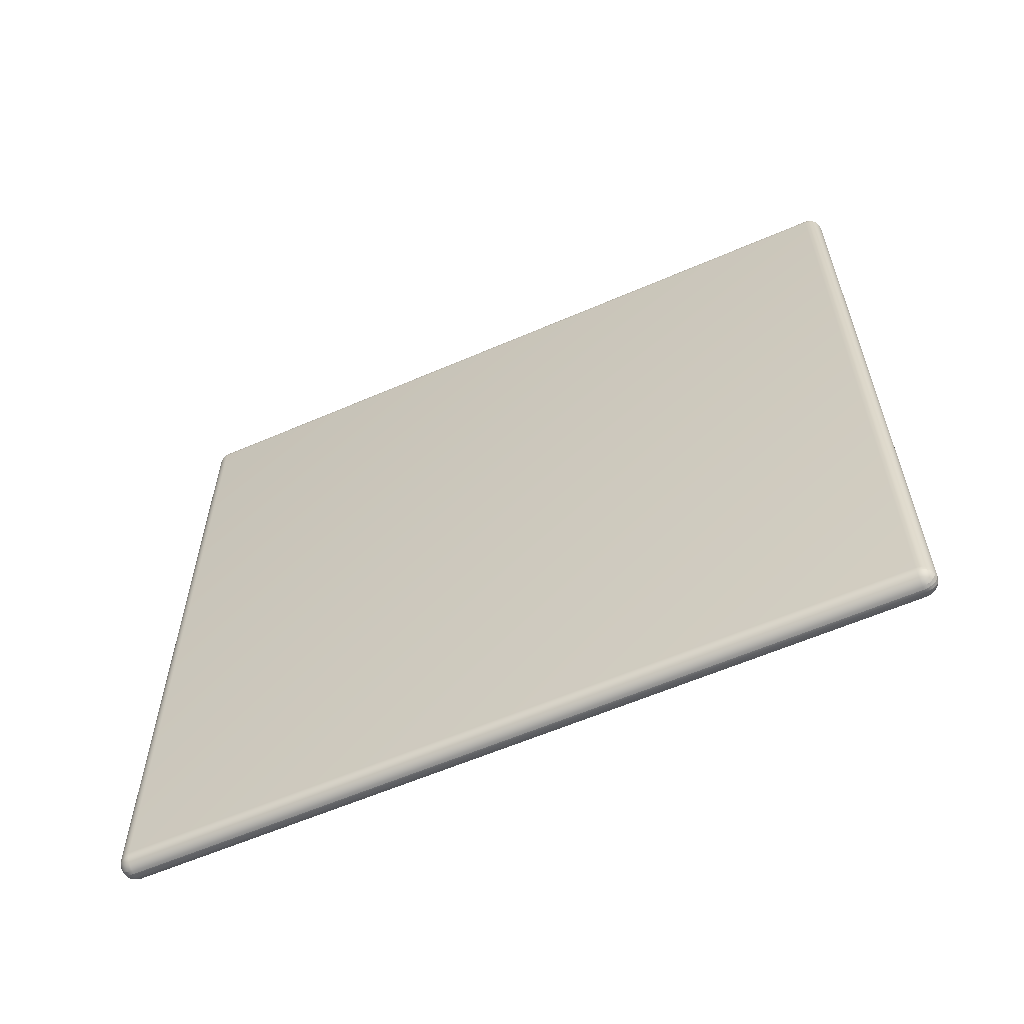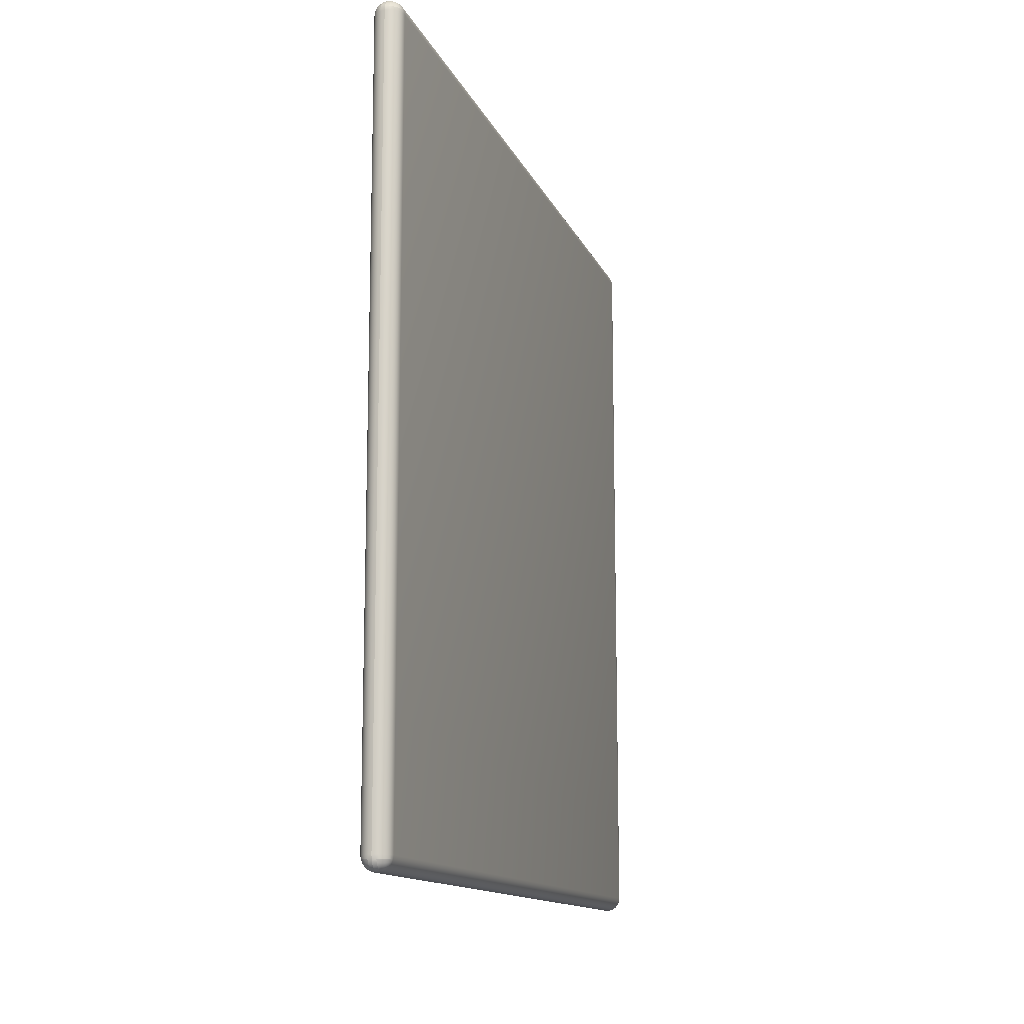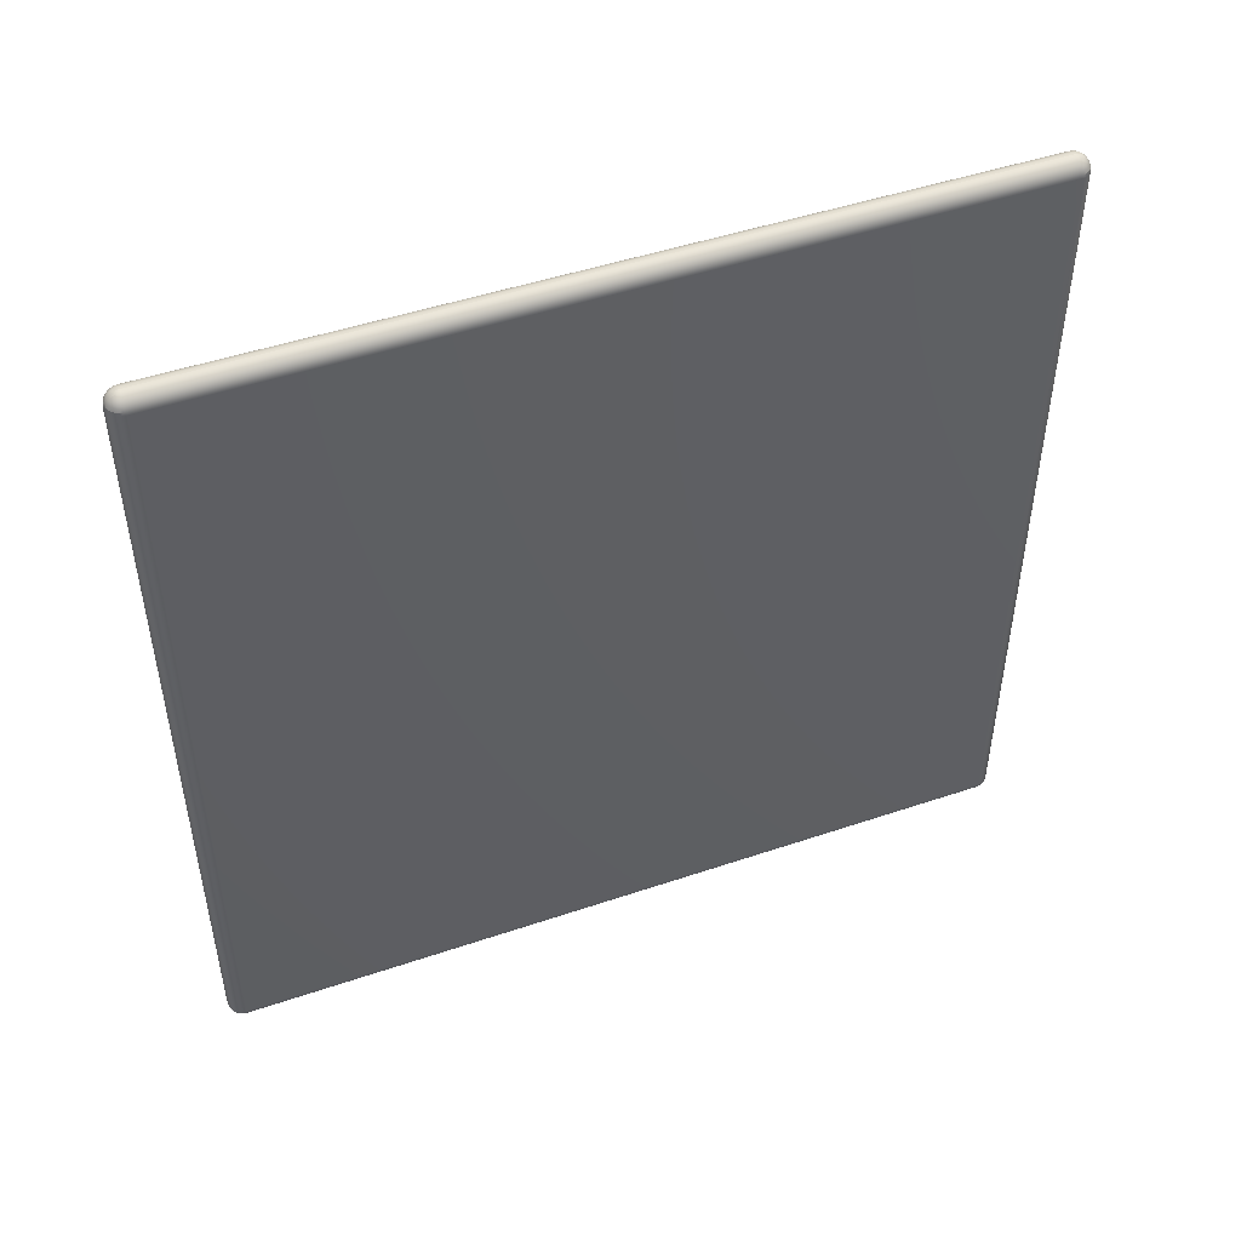
<metadata>
{"format":"obj","ext":"obj","renderer":"f3d","projection":"perspective","resolution":1024,"background":"white","views":[{"elev":-59.7,"azim":114.0,"up":"+Z"},{"elev":-13.4,"azim":-162.9,"up":"+Z"},{"elev":47.9,"azim":-110.8,"up":"+Z"}]}
</metadata>
<code>
v 0.122 0.103 0.105
v 0.1224 0.103 0.105
v 0.122 0.1034 0.105
v 0.1224 0.1034 0.1049
v 0.1228 0.103 0.1048
v 0.1229 0.1034 0.1048
v 0.1231 0.103 0.1047
v 0.1232 0.1034 0.1045
v 0.1234 0.103 0.1044
v 0.1235 0.1034 0.1042
v 0.1237 0.103 0.1041
v 0.1238 0.1034 0.1039
v 0.1238 0.103 0.1038
v 0.1239 0.1034 0.1034
v 0.124 0.103 0.1034
v 0.124 0.1034 0.103
v 0.124 0.103 0.103
v 0.122 0.1038 0.1048
v 0.1225 0.1038 0.1048
v 0.1229 0.1038 0.1046
v 0.1233 0.1038 0.1043
v 0.1236 0.1038 0.1039
v 0.1238 0.1038 0.1035
v 0.1238 0.1038 0.103
v 0.122 0.1041 0.1047
v 0.1225 0.1041 0.1046
v 0.123 0.1041 0.1043
v 0.1233 0.1041 0.104
v 0.1236 0.1041 0.1035
v 0.1237 0.1041 0.103
v 0.122 0.1044 0.1044
v 0.1225 0.1044 0.1043
v 0.123 0.1044 0.104
v 0.1233 0.1044 0.1035
v 0.1234 0.1044 0.103
v 0.122 0.1047 0.1041
v 0.1226 0.1047 0.104
v 0.123 0.1047 0.1036
v 0.1231 0.1047 0.103
v 0.122 0.1048 0.1038
v 0.1225 0.1048 0.1035
v 0.1228 0.1048 0.103
v 0.122 0.105 0.1034
v 0.1224 0.105 0.103
v 0.122 0.105 0.103
v 0.124 0.103 -0.003
v 0.124 0.103 -0.00339
v 0.124 0.1034 -0.003
v 0.1239 0.1034 -0.003436
v 0.1238 0.103 -0.003765
v 0.1238 0.1034 -0.003851
v 0.1237 0.103 -0.004111
v 0.1235 0.1034 -0.004223
v 0.1234 0.103 -0.004414
v 0.1232 0.1034 -0.004534
v 0.1231 0.103 -0.004663
v 0.1229 0.1034 -0.004767
v 0.1228 0.103 -0.004848
v 0.1224 0.1034 -0.004912
v 0.1224 0.103 -0.004962
v 0.122 0.1034 -0.004962
v 0.122 0.103 -0.005
v 0.1238 0.1038 -0.003
v 0.1238 0.1038 -0.003478
v 0.1236 0.1038 -0.003924
v 0.1233 0.1038 -0.004307
v 0.1229 0.1038 -0.0046
v 0.1225 0.1038 -0.004785
v 0.122 0.1038 -0.004848
v 0.1237 0.1041 -0.003
v 0.1236 0.1041 -0.003514
v 0.1233 0.1041 -0.003977
v 0.123 0.1041 -0.004345
v 0.1225 0.1041 -0.004582
v 0.122 0.1041 -0.004663
v 0.1234 0.1044 -0.003
v 0.1233 0.1044 -0.003541
v 0.123 0.1044 -0.004
v 0.1225 0.1044 -0.004307
v 0.122 0.1044 -0.004414
v 0.1231 0.1047 -0.003
v 0.123 0.1047 -0.003556
v 0.1226 0.1047 -0.003962
v 0.122 0.1047 -0.004111
v 0.1228 0.1048 -0.003
v 0.1225 0.1048 -0.003541
v 0.122 0.1048 -0.003765
v 0.1224 0.105 -0.003
v 0.122 0.105 -0.00339
v 0.122 0.105 -0.003
v 0.1216 0.103 -0.004962
v 0.1216 0.1034 -0.004912
v 0.1212 0.103 -0.004848
v 0.1211 0.1034 -0.004767
v 0.1209 0.103 -0.004663
v 0.1208 0.1034 -0.004534
v 0.1206 0.103 -0.004414
v 0.1205 0.1034 -0.004223
v 0.1203 0.103 -0.004111
v 0.1202 0.1034 -0.003851
v 0.1202 0.103 -0.003765
v 0.1201 0.1034 -0.003436
v 0.12 0.103 -0.00339
v 0.12 0.1034 -0.003
v 0.12 0.103 -0.003
v 0.1215 0.1038 -0.004785
v 0.1211 0.1038 -0.0046
v 0.1207 0.1038 -0.004307
v 0.1204 0.1038 -0.003924
v 0.1202 0.1038 -0.003478
v 0.1202 0.1038 -0.003
v 0.1215 0.1041 -0.004582
v 0.121 0.1041 -0.004345
v 0.1207 0.1041 -0.003977
v 0.1204 0.1041 -0.003514
v 0.1203 0.1041 -0.003
v 0.1215 0.1044 -0.004307
v 0.121 0.1044 -0.004
v 0.1207 0.1044 -0.003541
v 0.1206 0.1044 -0.003
v 0.1214 0.1047 -0.003962
v 0.121 0.1047 -0.003556
v 0.1209 0.1047 -0.003
v 0.1215 0.1048 -0.003541
v 0.1212 0.1048 -0.003
v 0.1216 0.105 -0.003
v 0.12 0.103 0.103
v 0.12 0.103 0.1034
v 0.12 0.1034 0.103
v 0.1201 0.1034 0.1034
v 0.1202 0.103 0.1038
v 0.1202 0.1034 0.1039
v 0.1203 0.103 0.1041
v 0.1205 0.1034 0.1042
v 0.1206 0.103 0.1044
v 0.1208 0.1034 0.1045
v 0.1209 0.103 0.1047
v 0.1211 0.1034 0.1048
v 0.1212 0.103 0.1048
v 0.1216 0.1034 0.1049
v 0.1216 0.103 0.105
v 0.1202 0.1038 0.103
v 0.1202 0.1038 0.1035
v 0.1204 0.1038 0.1039
v 0.1207 0.1038 0.1043
v 0.1211 0.1038 0.1046
v 0.1215 0.1038 0.1048
v 0.1203 0.1041 0.103
v 0.1204 0.1041 0.1035
v 0.1207 0.1041 0.104
v 0.121 0.1041 0.1043
v 0.1215 0.1041 0.1046
v 0.1206 0.1044 0.103
v 0.1207 0.1044 0.1035
v 0.121 0.1044 0.104
v 0.1215 0.1044 0.1043
v 0.1209 0.1047 0.103
v 0.121 0.1047 0.1036
v 0.1214 0.1047 0.104
v 0.1212 0.1048 0.103
v 0.1215 0.1048 0.1035
v 0.1216 0.105 0.103
v 0.122 -0.003 0.105
v 0.1216 -0.003 0.105
v 0.122 -0.00339 0.105
v 0.1216 -0.00339 0.1049
v 0.1212 -0.003 0.1048
v 0.1211 -0.00339 0.1048
v 0.1209 -0.003 0.1047
v 0.1208 -0.00339 0.1045
v 0.1206 -0.003 0.1044
v 0.1205 -0.00339 0.1042
v 0.1203 -0.003 0.1041
v 0.1202 -0.00339 0.1039
v 0.1202 -0.003 0.1038
v 0.1201 -0.00339 0.1034
v 0.12 -0.003 0.1034
v 0.12 -0.00339 0.103
v 0.12 -0.003 0.103
v 0.122 -0.003765 0.1048
v 0.1215 -0.003765 0.1048
v 0.1211 -0.003765 0.1046
v 0.1207 -0.003765 0.1043
v 0.1204 -0.003765 0.1039
v 0.1202 -0.003765 0.1035
v 0.1202 -0.003765 0.103
v 0.122 -0.004111 0.1047
v 0.1215 -0.004111 0.1046
v 0.121 -0.004111 0.1043
v 0.1207 -0.004111 0.104
v 0.1204 -0.004111 0.1035
v 0.1203 -0.004111 0.103
v 0.122 -0.004414 0.1044
v 0.1215 -0.004414 0.1043
v 0.121 -0.004414 0.104
v 0.1207 -0.004414 0.1035
v 0.1206 -0.004414 0.103
v 0.122 -0.004663 0.1041
v 0.1214 -0.004663 0.104
v 0.121 -0.004663 0.1036
v 0.1209 -0.004663 0.103
v 0.122 -0.004848 0.1038
v 0.1215 -0.004848 0.1035
v 0.1212 -0.004848 0.103
v 0.122 -0.004962 0.1034
v 0.1216 -0.004962 0.103
v 0.122 -0.005 0.103
v 0.12 -0.003 -0.003
v 0.12 -0.003 -0.00339
v 0.12 -0.00339 -0.003
v 0.1201 -0.00339 -0.003436
v 0.1202 -0.003 -0.003765
v 0.1202 -0.00339 -0.003851
v 0.1203 -0.003 -0.004111
v 0.1205 -0.00339 -0.004223
v 0.1206 -0.003 -0.004414
v 0.1208 -0.00339 -0.004534
v 0.1209 -0.003 -0.004663
v 0.1211 -0.00339 -0.004767
v 0.1212 -0.003 -0.004848
v 0.1216 -0.00339 -0.004912
v 0.1216 -0.003 -0.004962
v 0.122 -0.00339 -0.004962
v 0.122 -0.003 -0.005
v 0.1202 -0.003765 -0.003
v 0.1202 -0.003765 -0.003478
v 0.1204 -0.003765 -0.003924
v 0.1207 -0.003765 -0.004307
v 0.1211 -0.003765 -0.0046
v 0.1215 -0.003765 -0.004785
v 0.122 -0.003765 -0.004848
v 0.1203 -0.004111 -0.003
v 0.1204 -0.004111 -0.003514
v 0.1207 -0.004111 -0.003977
v 0.121 -0.004111 -0.004345
v 0.1215 -0.004111 -0.004582
v 0.122 -0.004111 -0.004663
v 0.1206 -0.004414 -0.003
v 0.1207 -0.004414 -0.003541
v 0.121 -0.004414 -0.004
v 0.1215 -0.004414 -0.004307
v 0.122 -0.004414 -0.004414
v 0.1209 -0.004663 -0.003
v 0.121 -0.004663 -0.003556
v 0.1214 -0.004663 -0.003962
v 0.122 -0.004663 -0.004111
v 0.1212 -0.004848 -0.003
v 0.1215 -0.004848 -0.003541
v 0.122 -0.004848 -0.003765
v 0.1216 -0.004962 -0.003
v 0.122 -0.004962 -0.00339
v 0.122 -0.005 -0.003
v 0.1224 -0.003 -0.004962
v 0.1224 -0.00339 -0.004912
v 0.1228 -0.003 -0.004848
v 0.1229 -0.00339 -0.004767
v 0.1231 -0.003 -0.004663
v 0.1232 -0.00339 -0.004534
v 0.1234 -0.003 -0.004414
v 0.1235 -0.00339 -0.004223
v 0.1237 -0.003 -0.004111
v 0.1238 -0.00339 -0.003851
v 0.1238 -0.003 -0.003765
v 0.1239 -0.00339 -0.003436
v 0.124 -0.003 -0.00339
v 0.124 -0.00339 -0.003
v 0.124 -0.003 -0.003
v 0.1225 -0.003765 -0.004785
v 0.1229 -0.003765 -0.0046
v 0.1233 -0.003765 -0.004307
v 0.1236 -0.003765 -0.003924
v 0.1238 -0.003765 -0.003478
v 0.1238 -0.003765 -0.003
v 0.1225 -0.004111 -0.004582
v 0.123 -0.004111 -0.004345
v 0.1233 -0.004111 -0.003977
v 0.1236 -0.004111 -0.003514
v 0.1237 -0.004111 -0.003
v 0.1225 -0.004414 -0.004307
v 0.123 -0.004414 -0.004
v 0.1233 -0.004414 -0.003541
v 0.1234 -0.004414 -0.003
v 0.1226 -0.004663 -0.003962
v 0.123 -0.004663 -0.003556
v 0.1231 -0.004663 -0.003
v 0.1225 -0.004848 -0.003541
v 0.1228 -0.004848 -0.003
v 0.1224 -0.004962 -0.003
v 0.124 -0.003 0.103
v 0.124 -0.003 0.1034
v 0.124 -0.00339 0.103
v 0.1239 -0.00339 0.1034
v 0.1238 -0.003 0.1038
v 0.1238 -0.00339 0.1039
v 0.1237 -0.003 0.1041
v 0.1235 -0.00339 0.1042
v 0.1234 -0.003 0.1044
v 0.1232 -0.00339 0.1045
v 0.1231 -0.003 0.1047
v 0.1229 -0.00339 0.1048
v 0.1228 -0.003 0.1048
v 0.1224 -0.00339 0.1049
v 0.1224 -0.003 0.105
v 0.1238 -0.003765 0.103
v 0.1238 -0.003765 0.1035
v 0.1236 -0.003765 0.1039
v 0.1233 -0.003765 0.1043
v 0.1229 -0.003765 0.1046
v 0.1225 -0.003765 0.1048
v 0.1237 -0.004111 0.103
v 0.1236 -0.004111 0.1035
v 0.1233 -0.004111 0.104
v 0.123 -0.004111 0.1043
v 0.1225 -0.004111 0.1046
v 0.1234 -0.004414 0.103
v 0.1233 -0.004414 0.1035
v 0.123 -0.004414 0.104
v 0.1225 -0.004414 0.1043
v 0.1231 -0.004663 0.103
v 0.123 -0.004663 0.1036
v 0.1226 -0.004663 0.104
v 0.1228 -0.004848 0.103
v 0.1225 -0.004848 0.1035
v 0.1224 -0.004962 0.103
f 1 2 3
f 3 2 4
f 2 5 4
f 4 5 6
f 5 7 6
f 6 7 8
f 7 9 8
f 8 9 10
f 9 11 10
f 10 11 12
f 11 13 12
f 12 13 14
f 13 15 14
f 14 15 16
f 15 17 16
f 3 4 18
f 18 4 19
f 4 6 19
f 19 6 20
f 6 8 20
f 20 8 21
f 8 10 21
f 21 10 22
f 10 12 22
f 22 12 23
f 12 14 23
f 23 14 24
f 14 16 24
f 18 19 25
f 25 19 26
f 19 20 26
f 26 20 27
f 20 21 27
f 27 21 28
f 21 22 28
f 28 22 29
f 22 23 29
f 29 23 30
f 23 24 30
f 25 26 31
f 31 26 32
f 26 27 32
f 32 27 33
f 27 28 33
f 33 28 34
f 28 29 34
f 34 29 35
f 29 30 35
f 31 32 36
f 36 32 37
f 32 33 37
f 37 33 38
f 33 34 38
f 38 34 39
f 34 35 39
f 36 37 40
f 40 37 41
f 37 38 41
f 41 38 42
f 38 39 42
f 40 41 43
f 43 41 44
f 41 42 44
f 43 44 45
f 46 47 48
f 48 47 49
f 47 50 49
f 49 50 51
f 50 52 51
f 51 52 53
f 52 54 53
f 53 54 55
f 54 56 55
f 55 56 57
f 56 58 57
f 57 58 59
f 58 60 59
f 59 60 61
f 60 62 61
f 48 49 63
f 63 49 64
f 49 51 64
f 64 51 65
f 51 53 65
f 65 53 66
f 53 55 66
f 66 55 67
f 55 57 67
f 67 57 68
f 57 59 68
f 68 59 69
f 59 61 69
f 63 64 70
f 70 64 71
f 64 65 71
f 71 65 72
f 65 66 72
f 72 66 73
f 66 67 73
f 73 67 74
f 67 68 74
f 74 68 75
f 68 69 75
f 70 71 76
f 76 71 77
f 71 72 77
f 77 72 78
f 72 73 78
f 78 73 79
f 73 74 79
f 79 74 80
f 74 75 80
f 76 77 81
f 81 77 82
f 77 78 82
f 82 78 83
f 78 79 83
f 83 79 84
f 79 80 84
f 81 82 85
f 85 82 86
f 82 83 86
f 86 83 87
f 83 84 87
f 85 86 88
f 88 86 89
f 86 87 89
f 88 89 90
f 62 91 61
f 61 91 92
f 91 93 92
f 92 93 94
f 93 95 94
f 94 95 96
f 95 97 96
f 96 97 98
f 97 99 98
f 98 99 100
f 99 101 100
f 100 101 102
f 101 103 102
f 102 103 104
f 103 105 104
f 61 92 69
f 69 92 106
f 92 94 106
f 106 94 107
f 94 96 107
f 107 96 108
f 96 98 108
f 108 98 109
f 98 100 109
f 109 100 110
f 100 102 110
f 110 102 111
f 102 104 111
f 69 106 75
f 75 106 112
f 106 107 112
f 112 107 113
f 107 108 113
f 113 108 114
f 108 109 114
f 114 109 115
f 109 110 115
f 115 110 116
f 110 111 116
f 75 112 80
f 80 112 117
f 112 113 117
f 117 113 118
f 113 114 118
f 118 114 119
f 114 115 119
f 119 115 120
f 115 116 120
f 80 117 84
f 84 117 121
f 117 118 121
f 121 118 122
f 118 119 122
f 122 119 123
f 119 120 123
f 84 121 87
f 87 121 124
f 121 122 124
f 124 122 125
f 122 123 125
f 87 124 89
f 89 124 126
f 124 125 126
f 89 126 90
f 127 128 129
f 129 128 130
f 128 131 130
f 130 131 132
f 131 133 132
f 132 133 134
f 133 135 134
f 134 135 136
f 135 137 136
f 136 137 138
f 137 139 138
f 138 139 140
f 139 141 140
f 140 141 3
f 141 1 3
f 129 130 142
f 142 130 143
f 130 132 143
f 143 132 144
f 132 134 144
f 144 134 145
f 134 136 145
f 145 136 146
f 136 138 146
f 146 138 147
f 138 140 147
f 147 140 18
f 140 3 18
f 142 143 148
f 148 143 149
f 143 144 149
f 149 144 150
f 144 145 150
f 150 145 151
f 145 146 151
f 151 146 152
f 146 147 152
f 152 147 25
f 147 18 25
f 148 149 153
f 153 149 154
f 149 150 154
f 154 150 155
f 150 151 155
f 155 151 156
f 151 152 156
f 156 152 31
f 152 25 31
f 153 154 157
f 157 154 158
f 154 155 158
f 158 155 159
f 155 156 159
f 159 156 36
f 156 31 36
f 157 158 160
f 160 158 161
f 158 159 161
f 161 159 40
f 159 36 40
f 160 161 162
f 162 161 43
f 161 40 43
f 162 43 45
f 163 164 165
f 165 164 166
f 164 167 166
f 166 167 168
f 167 169 168
f 168 169 170
f 169 171 170
f 170 171 172
f 171 173 172
f 172 173 174
f 173 175 174
f 174 175 176
f 175 177 176
f 176 177 178
f 177 179 178
f 165 166 180
f 180 166 181
f 166 168 181
f 181 168 182
f 168 170 182
f 182 170 183
f 170 172 183
f 183 172 184
f 172 174 184
f 184 174 185
f 174 176 185
f 185 176 186
f 176 178 186
f 180 181 187
f 187 181 188
f 181 182 188
f 188 182 189
f 182 183 189
f 189 183 190
f 183 184 190
f 190 184 191
f 184 185 191
f 191 185 192
f 185 186 192
f 187 188 193
f 193 188 194
f 188 189 194
f 194 189 195
f 189 190 195
f 195 190 196
f 190 191 196
f 196 191 197
f 191 192 197
f 193 194 198
f 198 194 199
f 194 195 199
f 199 195 200
f 195 196 200
f 200 196 201
f 196 197 201
f 198 199 202
f 202 199 203
f 199 200 203
f 203 200 204
f 200 201 204
f 202 203 205
f 205 203 206
f 203 204 206
f 205 206 207
f 208 209 210
f 210 209 211
f 209 212 211
f 211 212 213
f 212 214 213
f 213 214 215
f 214 216 215
f 215 216 217
f 216 218 217
f 217 218 219
f 218 220 219
f 219 220 221
f 220 222 221
f 221 222 223
f 222 224 223
f 210 211 225
f 225 211 226
f 211 213 226
f 226 213 227
f 213 215 227
f 227 215 228
f 215 217 228
f 228 217 229
f 217 219 229
f 229 219 230
f 219 221 230
f 230 221 231
f 221 223 231
f 225 226 232
f 232 226 233
f 226 227 233
f 233 227 234
f 227 228 234
f 234 228 235
f 228 229 235
f 235 229 236
f 229 230 236
f 236 230 237
f 230 231 237
f 232 233 238
f 238 233 239
f 233 234 239
f 239 234 240
f 234 235 240
f 240 235 241
f 235 236 241
f 241 236 242
f 236 237 242
f 238 239 243
f 243 239 244
f 239 240 244
f 244 240 245
f 240 241 245
f 245 241 246
f 241 242 246
f 243 244 247
f 247 244 248
f 244 245 248
f 248 245 249
f 245 246 249
f 247 248 250
f 250 248 251
f 248 249 251
f 250 251 252
f 224 253 223
f 223 253 254
f 253 255 254
f 254 255 256
f 255 257 256
f 256 257 258
f 257 259 258
f 258 259 260
f 259 261 260
f 260 261 262
f 261 263 262
f 262 263 264
f 263 265 264
f 264 265 266
f 265 267 266
f 223 254 231
f 231 254 268
f 254 256 268
f 268 256 269
f 256 258 269
f 269 258 270
f 258 260 270
f 270 260 271
f 260 262 271
f 271 262 272
f 262 264 272
f 272 264 273
f 264 266 273
f 231 268 237
f 237 268 274
f 268 269 274
f 274 269 275
f 269 270 275
f 275 270 276
f 270 271 276
f 276 271 277
f 271 272 277
f 277 272 278
f 272 273 278
f 237 274 242
f 242 274 279
f 274 275 279
f 279 275 280
f 275 276 280
f 280 276 281
f 276 277 281
f 281 277 282
f 277 278 282
f 242 279 246
f 246 279 283
f 279 280 283
f 283 280 284
f 280 281 284
f 284 281 285
f 281 282 285
f 246 283 249
f 249 283 286
f 283 284 286
f 286 284 287
f 284 285 287
f 249 286 251
f 251 286 288
f 286 287 288
f 251 288 252
f 289 290 291
f 291 290 292
f 290 293 292
f 292 293 294
f 293 295 294
f 294 295 296
f 295 297 296
f 296 297 298
f 297 299 298
f 298 299 300
f 299 301 300
f 300 301 302
f 301 303 302
f 302 303 165
f 303 163 165
f 291 292 304
f 304 292 305
f 292 294 305
f 305 294 306
f 294 296 306
f 306 296 307
f 296 298 307
f 307 298 308
f 298 300 308
f 308 300 309
f 300 302 309
f 309 302 180
f 302 165 180
f 304 305 310
f 310 305 311
f 305 306 311
f 311 306 312
f 306 307 312
f 312 307 313
f 307 308 313
f 313 308 314
f 308 309 314
f 314 309 187
f 309 180 187
f 310 311 315
f 315 311 316
f 311 312 316
f 316 312 317
f 312 313 317
f 317 313 318
f 313 314 318
f 318 314 193
f 314 187 193
f 315 316 319
f 319 316 320
f 316 317 320
f 320 317 321
f 317 318 321
f 321 318 198
f 318 193 198
f 319 320 322
f 322 320 323
f 320 321 323
f 323 321 202
f 321 198 202
f 322 323 324
f 324 323 205
f 323 202 205
f 324 205 207
f 163 303 2
f 163 2 1
f 303 301 5
f 303 5 2
f 301 299 7
f 301 7 5
f 299 297 9
f 299 9 7
f 297 295 11
f 297 11 9
f 295 293 13
f 295 13 11
f 293 290 15
f 293 15 13
f 290 289 17
f 290 17 15
f 267 265 47
f 267 47 46
f 265 263 50
f 265 50 47
f 263 261 52
f 263 52 50
f 261 259 54
f 261 54 52
f 259 257 56
f 259 56 54
f 257 255 58
f 257 58 56
f 255 253 60
f 255 60 58
f 253 224 62
f 253 62 60
f 224 222 91
f 224 91 62
f 222 220 93
f 222 93 91
f 220 218 95
f 220 95 93
f 218 216 97
f 218 97 95
f 216 214 99
f 216 99 97
f 214 212 101
f 214 101 99
f 212 209 103
f 212 103 101
f 209 208 105
f 209 105 103
f 179 177 128
f 179 128 127
f 177 175 131
f 177 131 128
f 175 173 133
f 175 133 131
f 173 171 135
f 173 135 133
f 171 169 137
f 171 137 135
f 169 167 139
f 169 139 137
f 167 164 141
f 167 141 139
f 164 163 1
f 164 1 141
f 45 44 88
f 45 88 90
f 44 42 85
f 44 85 88
f 42 39 81
f 42 81 85
f 39 35 76
f 39 76 81
f 35 30 70
f 35 70 76
f 30 24 63
f 30 63 70
f 24 16 48
f 24 48 63
f 16 17 46
f 16 46 48
f 127 129 104
f 127 104 105
f 129 142 111
f 129 111 104
f 142 148 116
f 142 116 111
f 148 153 120
f 148 120 116
f 153 157 123
f 153 123 120
f 157 160 125
f 157 125 123
f 160 162 126
f 160 126 125
f 162 45 90
f 162 90 126
f 207 206 250
f 207 250 252
f 206 204 247
f 206 247 250
f 204 201 243
f 204 243 247
f 201 197 238
f 201 238 243
f 197 192 232
f 197 232 238
f 192 186 225
f 192 225 232
f 186 178 210
f 186 210 225
f 178 179 208
f 178 208 210
f 289 291 266
f 289 266 267
f 291 304 273
f 291 273 266
f 304 310 278
f 304 278 273
f 310 315 282
f 310 282 278
f 315 319 285
f 315 285 282
f 319 322 287
f 319 287 285
f 322 324 288
f 322 288 287
f 324 207 252
f 324 252 288
f 289 267 46
f 289 46 17
f 208 179 127
f 208 127 105

</code>
